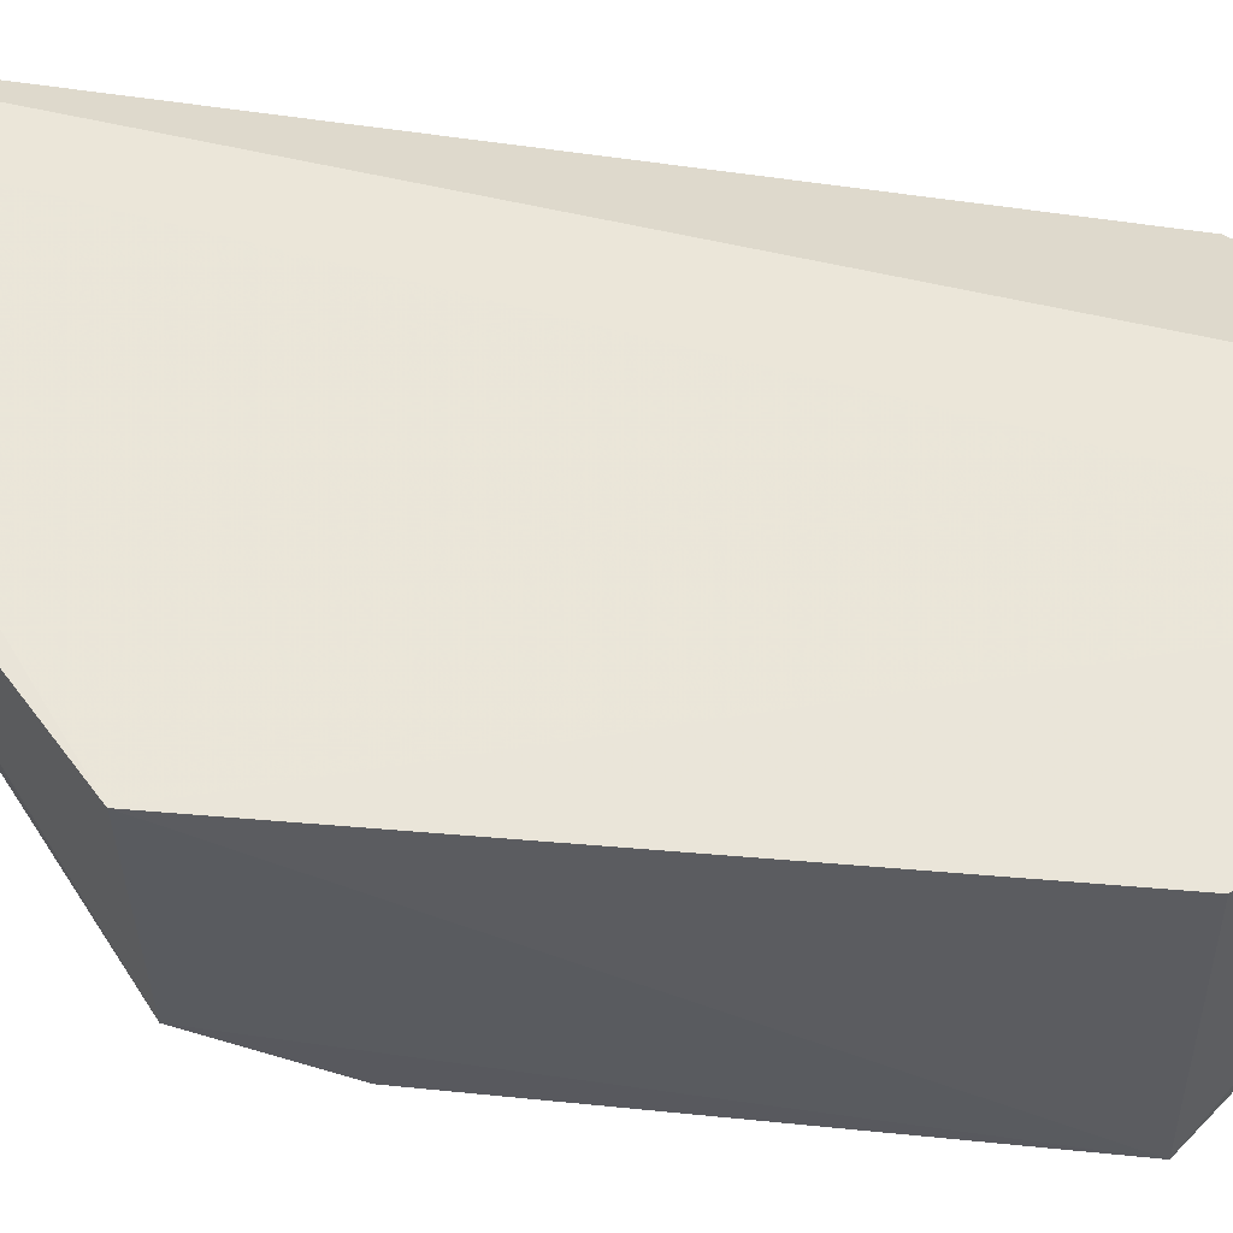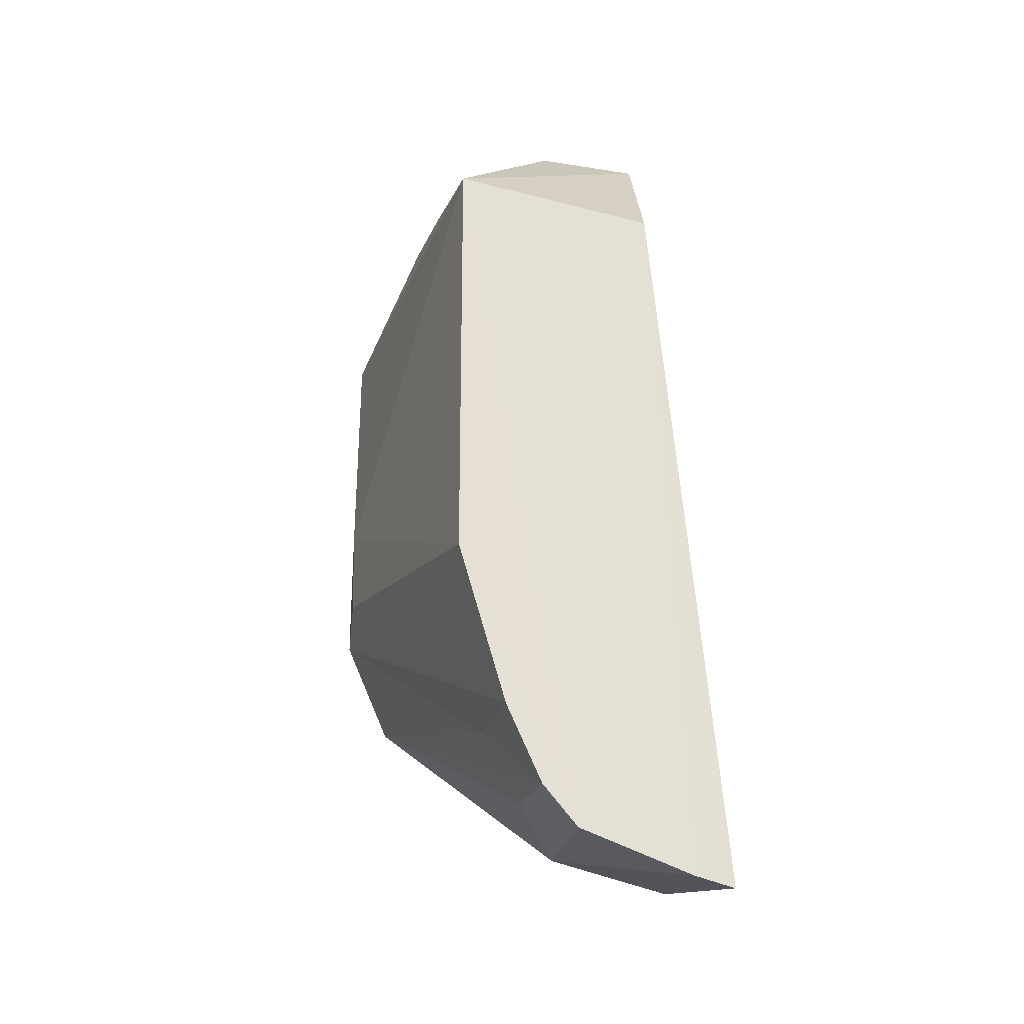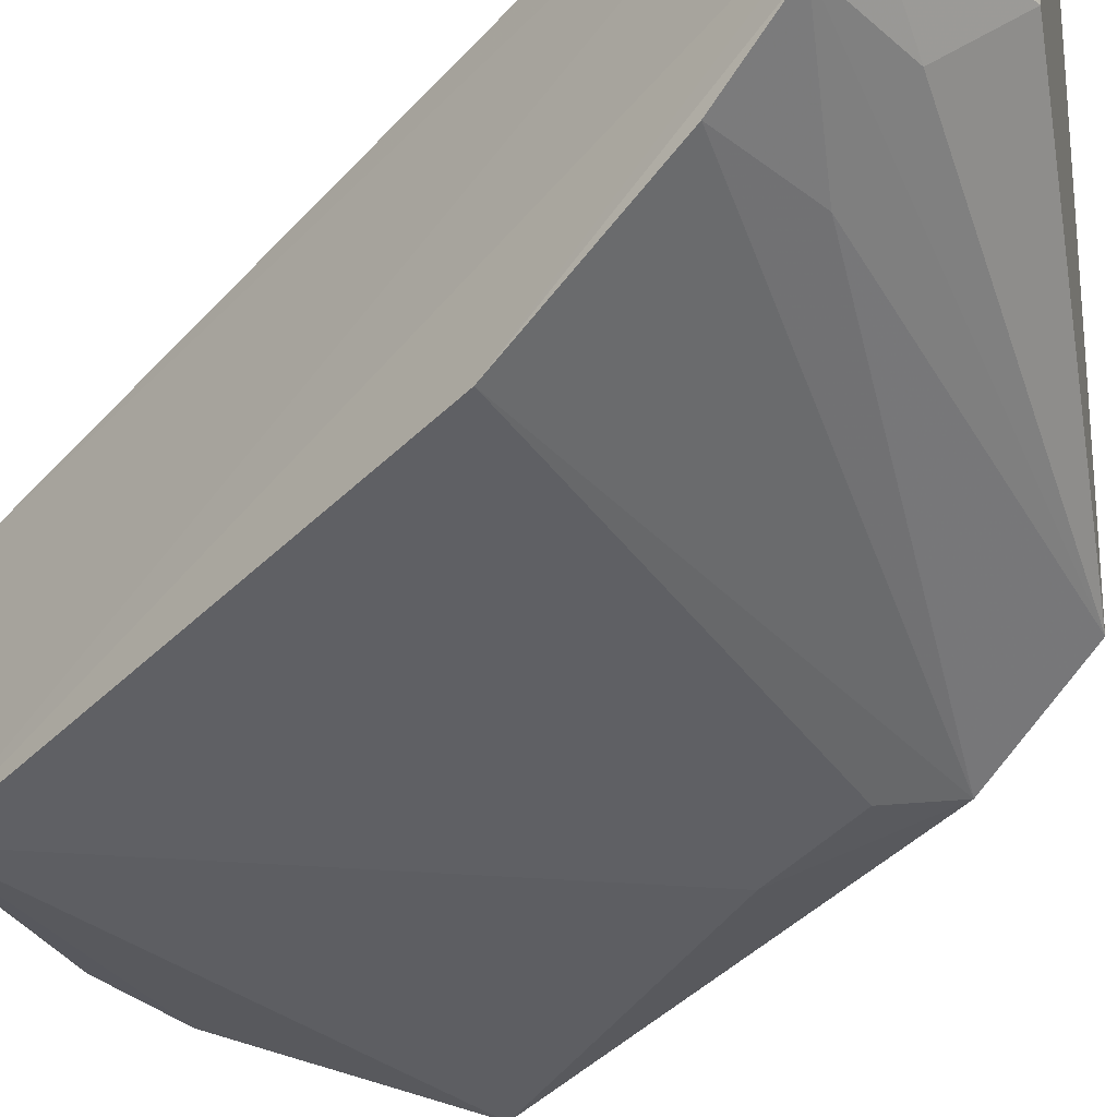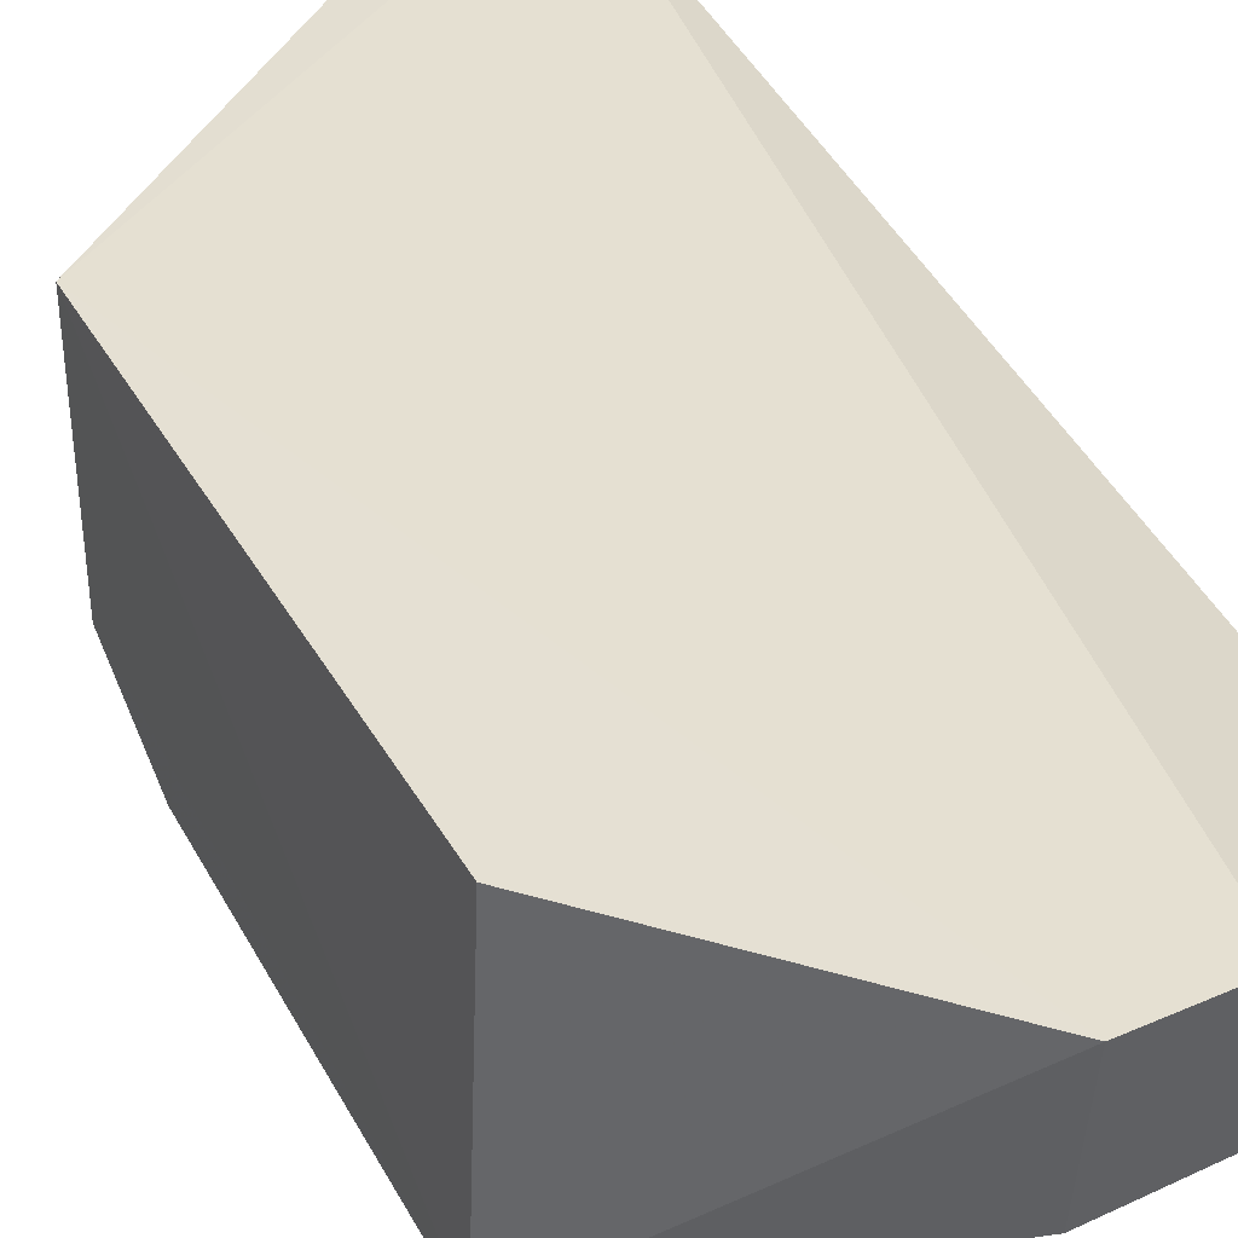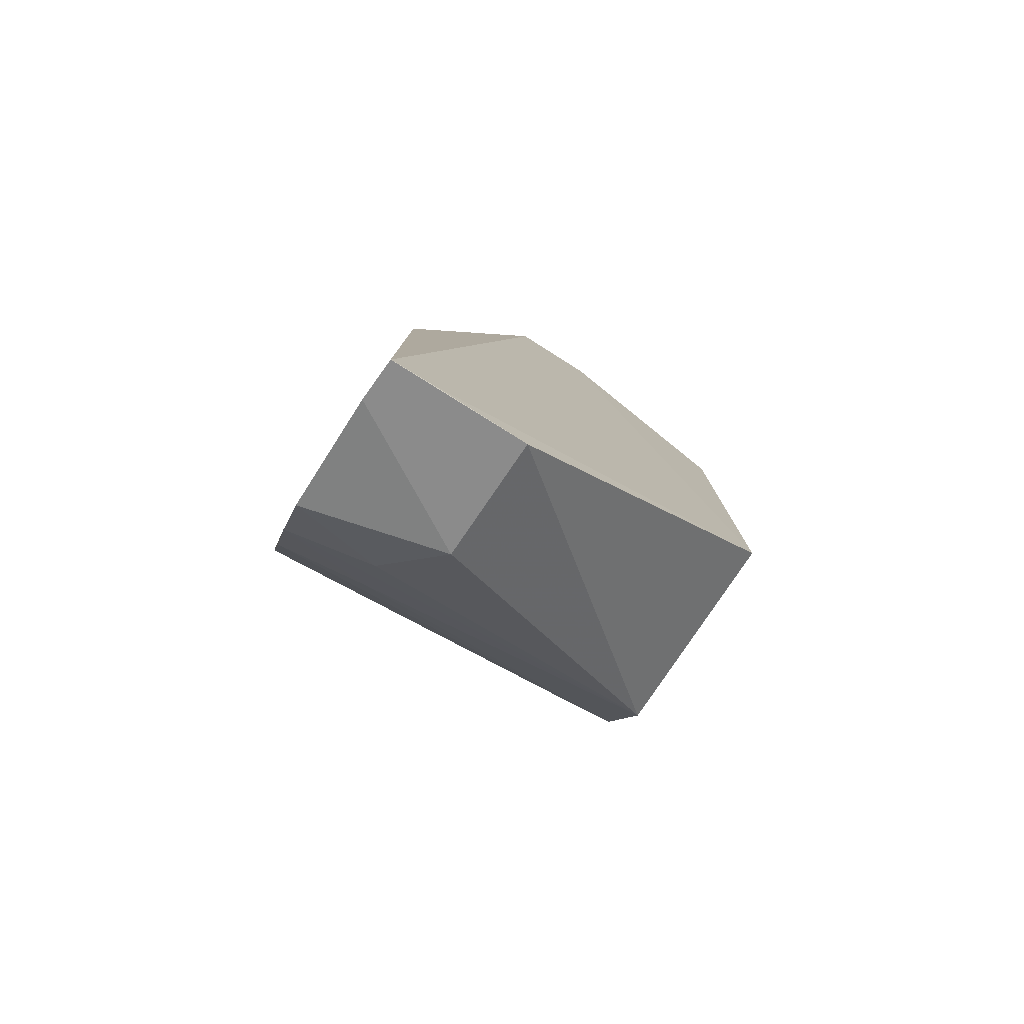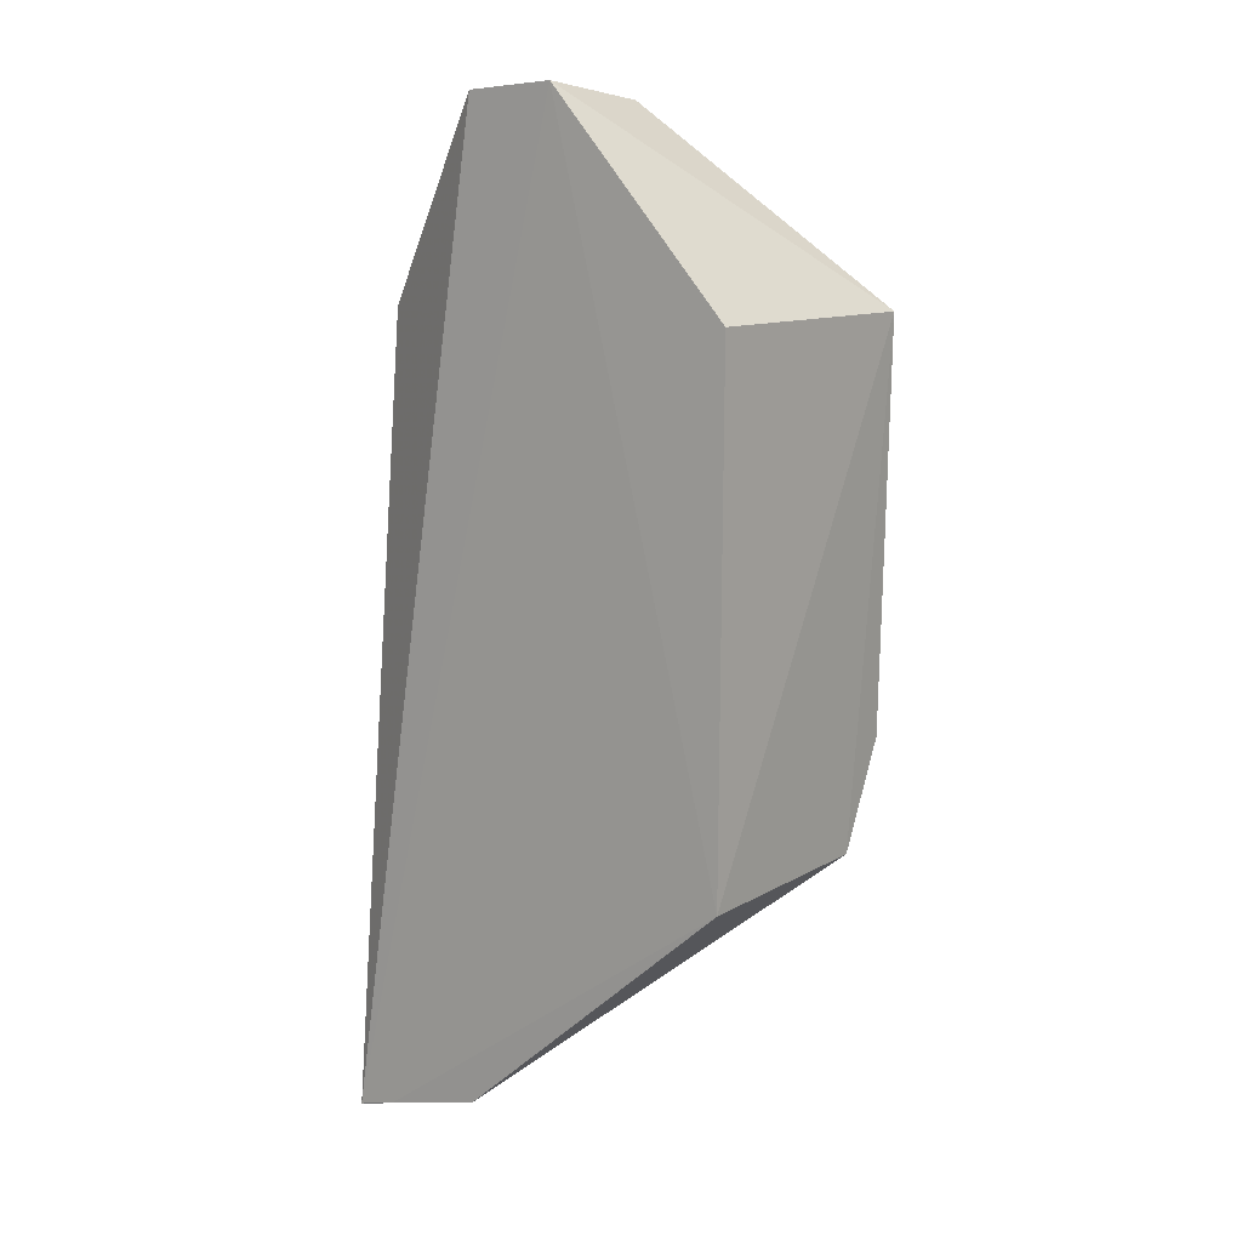
<metadata>
{"format":"obj","ext":"obj","renderer":"f3d","projection":"perspective","resolution":1024,"background":"white","views":[{"elev":57.2,"azim":94.7,"up":"+Z"},{"elev":-29.4,"azim":-112.0,"up":"+Y"},{"elev":-43.5,"azim":-41.5,"up":"+Z"},{"elev":37.2,"azim":153.9,"up":"+Z"},{"elev":-78.3,"azim":-32.9,"up":"+Y"},{"elev":11.2,"azim":37.5,"up":"+Y"}]}
</metadata>
<code>
v 0.02338 0.04936 0.02724
v 0.0401 -0.01562 0.02736
v 0.04103 0.03093 0.00375
v 0.001929 0.03031 0.001856
v 0.001019 -0.04133 0.02792
v 0.02355 0.04808 0.01631
v 0.04012 0.03083 0.02693
v 0.002261 0.03087 0.02241
v 0.03999 -0.0152 0.007906
v 0.0233 0.03628 0.004405
v 0.01498 0.0488 0.0272
v 0.0008324 -0.04077 0.02389
v 0.0142 -0.03795 0.02764
v 0.0356 -0.002844 0.002335
v 0.01588 0.0359 0.004122
v 0.01506 0.04747 0.01654
v 0.004984 -0.0402 0.02787
v 0.01409 -0.03623 0.01606
v 0.0358 0.005579 0.00215
v 0.04007 -0.005657 0.003488
v 0.001626 -0.02703 0.006515
v 0.001803 -0.012 0.001955
v 0.0009256 -0.0378 0.01294
v 0.01004 -0.02644 0.007415
v 0.001185 -0.03422 0.009744
v 0.009475 -0.03299 0.01097
f 6 1 3
f 7 1 2
f 7 2 3
f 7 3 1
f 9 3 2
f 10 6 3
f 10 3 4
f 11 1 6
f 11 4 8
f 11 8 5
f 11 5 1
f 12 8 4
f 12 5 8
f 13 9 2
f 15 10 4
f 15 6 10
f 16 11 6
f 16 4 11
f 16 15 4
f 16 6 15
f 17 13 2
f 17 5 13
f 17 2 1
f 17 1 5
f 18 9 13
f 18 13 5
f 18 5 12
f 19 4 3
f 20 3 9
f 20 19 3
f 20 14 19
f 22 19 14
f 22 4 19
f 22 14 20
f 22 20 21
f 23 18 12
f 23 12 4
f 23 4 22
f 24 21 20
f 24 20 9
f 25 23 22
f 25 22 21
f 25 21 24
f 25 24 9
f 26 25 9
f 26 9 18
f 26 18 23
f 26 23 25

</code>
